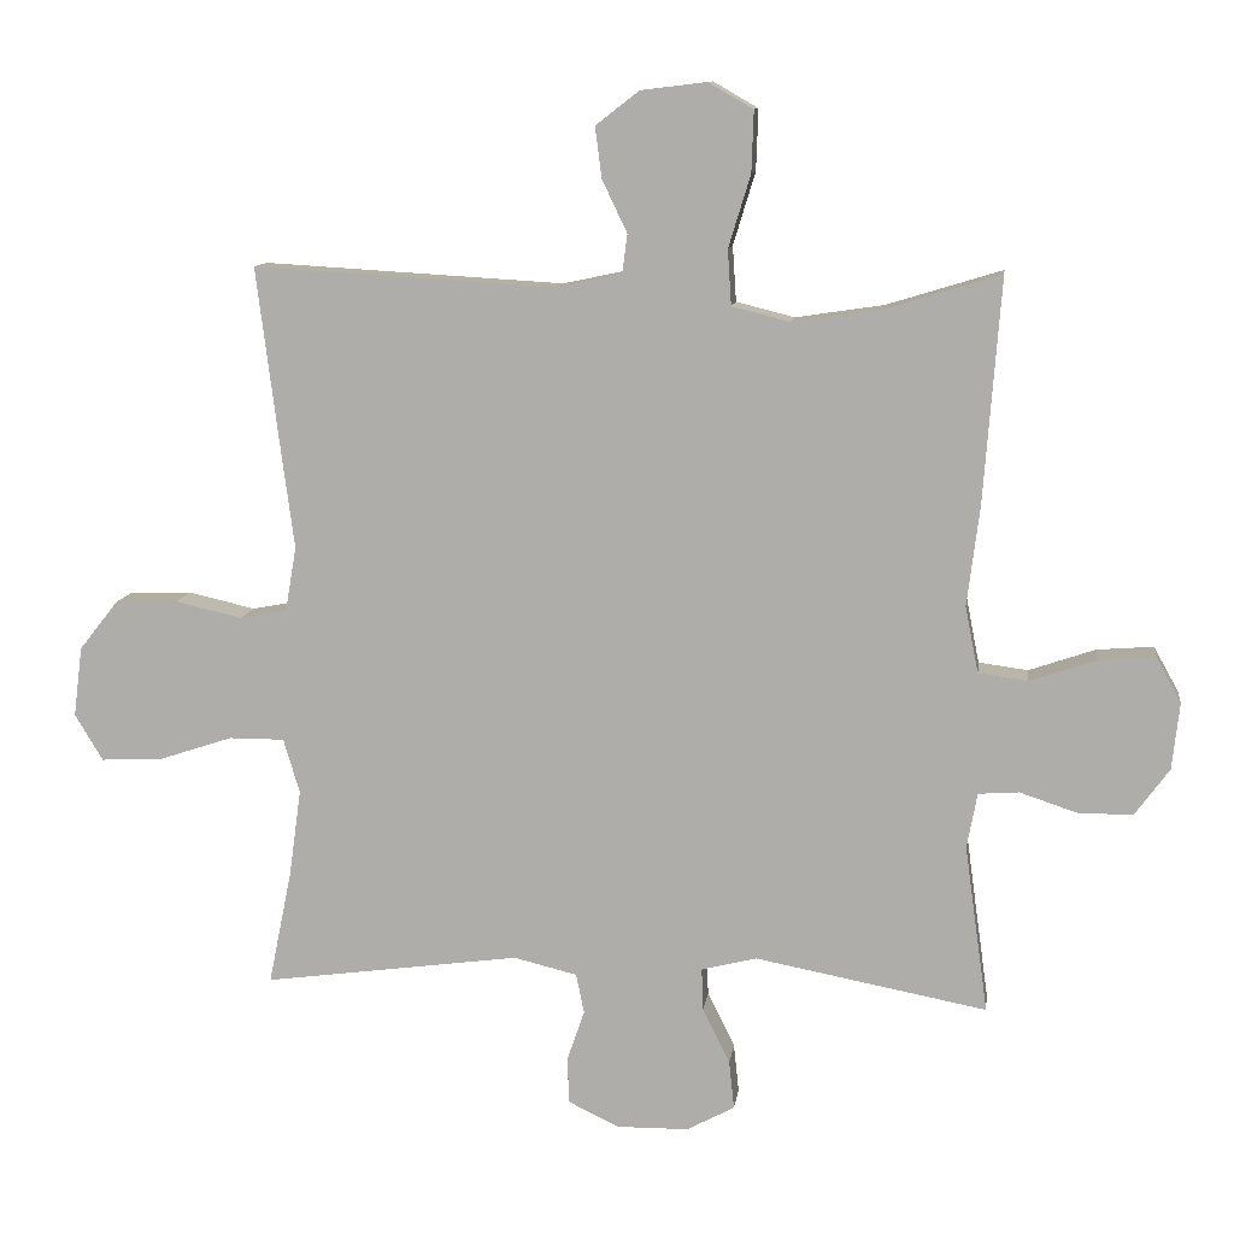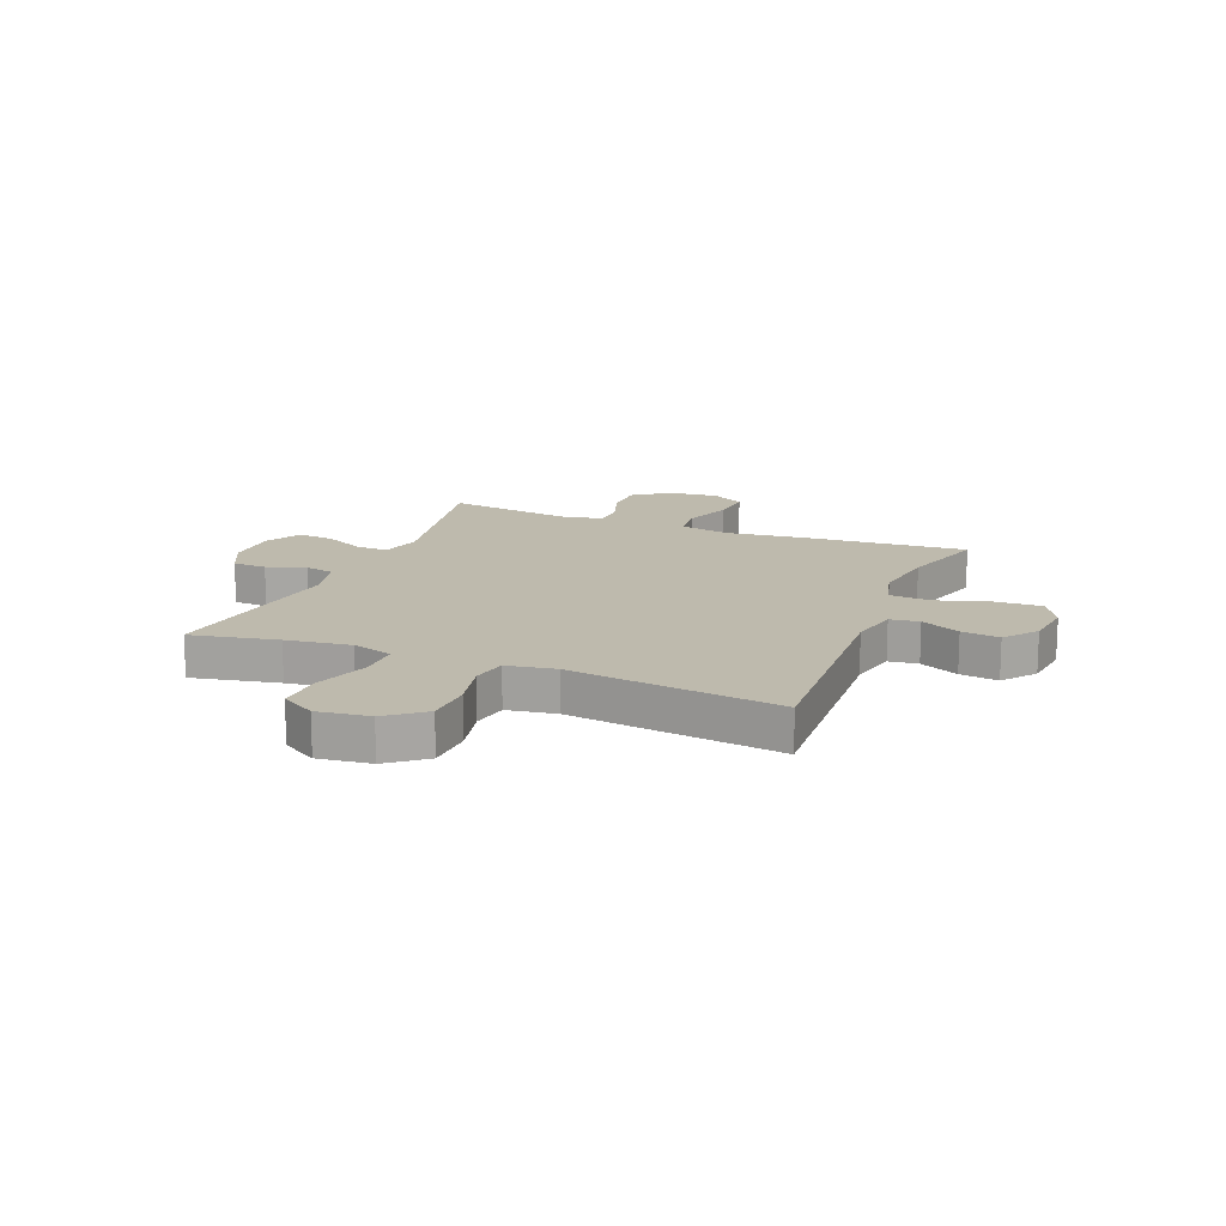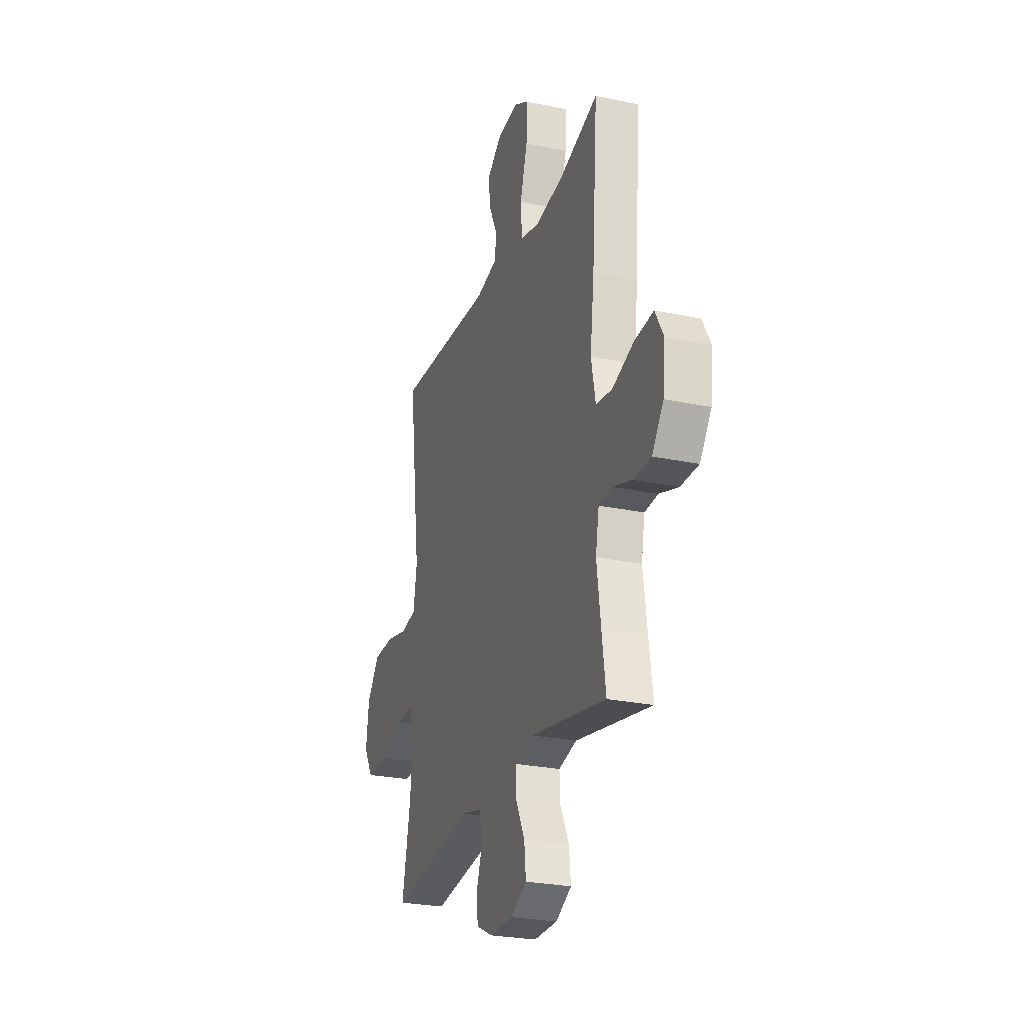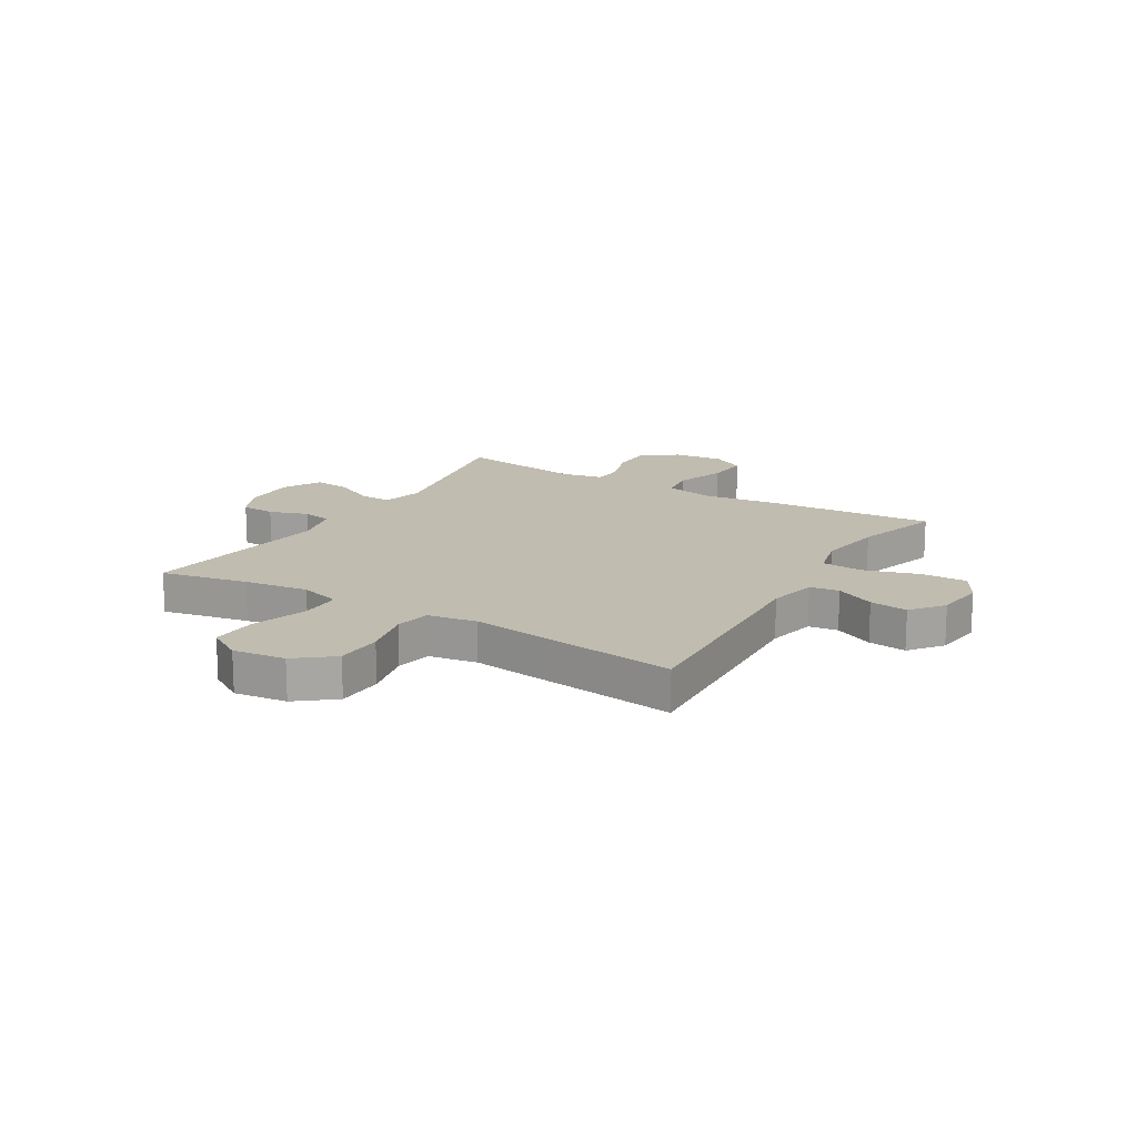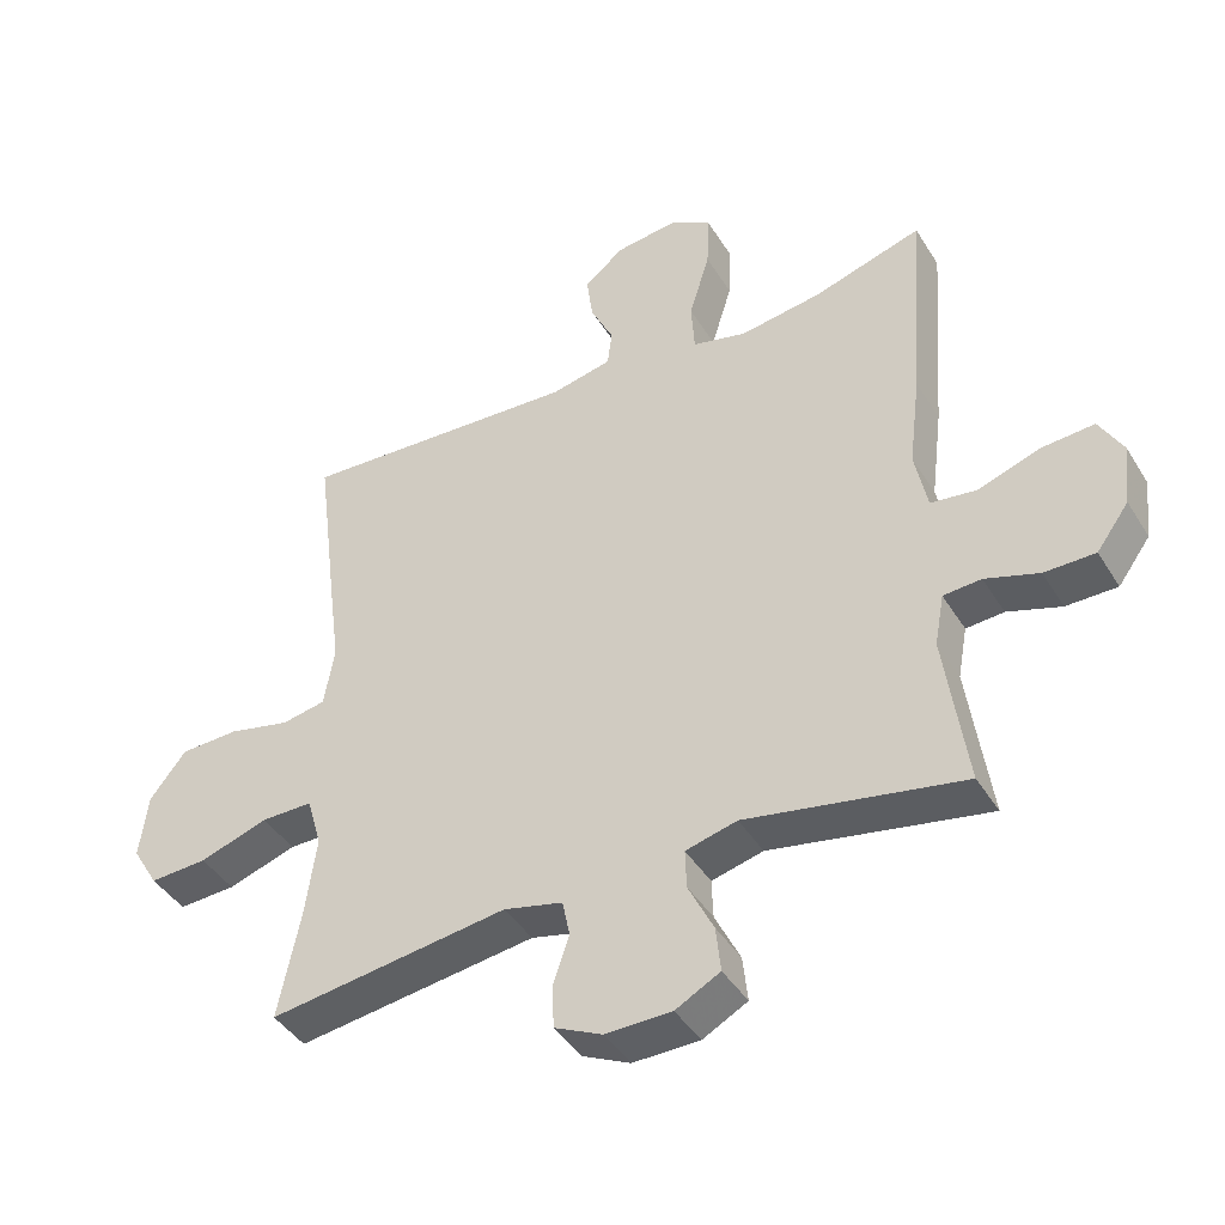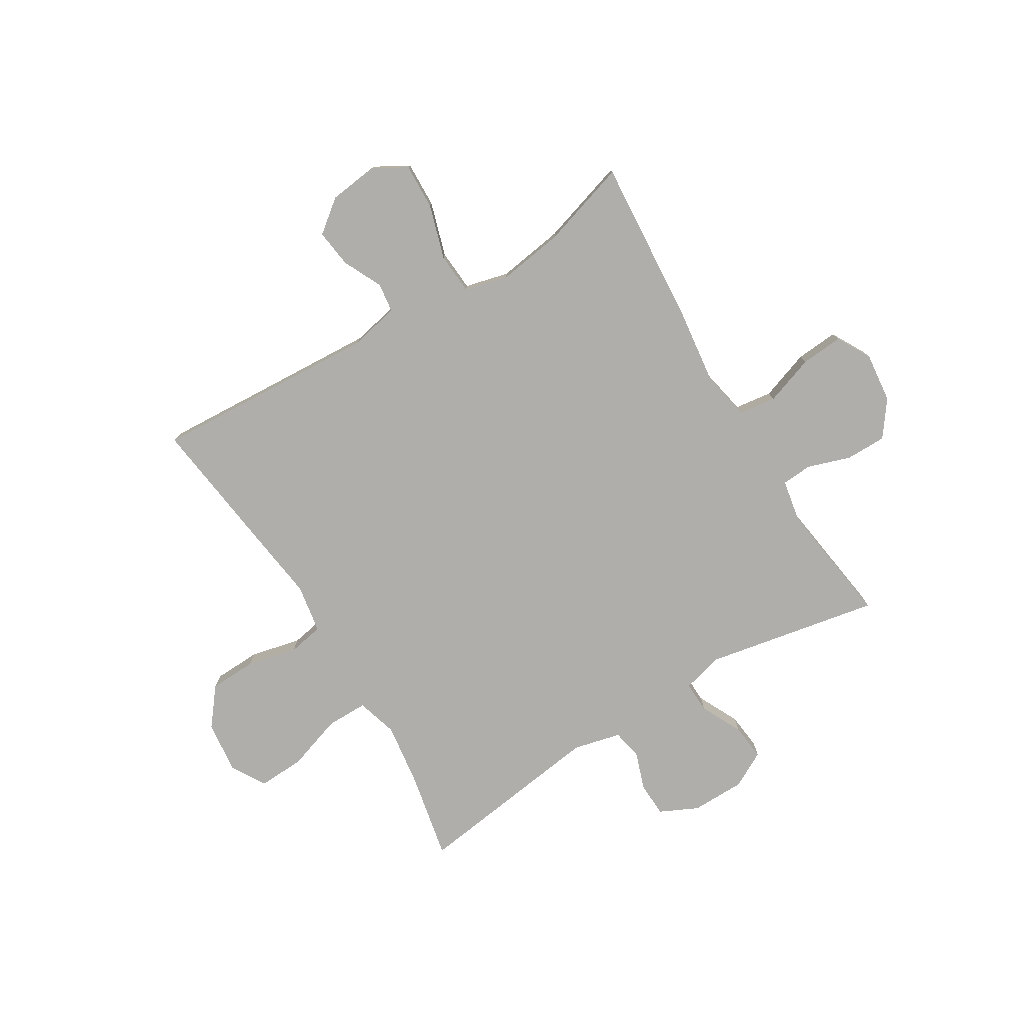
<metadata>
{"format":"obj","ext":"obj","renderer":"f3d","projection":"perspective","resolution":1024,"background":"white","views":[{"elev":10.9,"azim":7.6,"up":"+Z"},{"elev":15.4,"azim":-68.0,"up":"+Y"},{"elev":-25.9,"azim":71.5,"up":"+Z"},{"elev":16.3,"azim":-59.0,"up":"+Y"},{"elev":-42.6,"azim":29.4,"up":"+Z"},{"elev":-77.9,"azim":31.3,"up":"+Y"}]}
</metadata>
<code>
v -0.5 0.07 0.5
v -0.09 0.07 0.476
v -0.001 0.07 0.495
v 0.006 0.07 0.548
v -0.028 0.07 0.619
v -0.037 0.07 0.688
v 0.022 0.07 0.734
v 0.111 0.07 0.745
v 0.172 0.07 0.71
v 0.169 0.07 0.627
v 0.139 0.07 0.529
v 0.144 0.07 0.454
v 0.223 0.07 0.434
v 0.343 0.07 0.452
v 0.5 0.07 0.5
v 0.477 0.07 0.195
v 0.46 0.07 0.059
v 0.478 0.07 -0.031
v 0.545 0.07 -0.04
v 0.635 0.07 -0.009
v 0.712 0.07 -0.003
v 0.746 0.07 -0.064
v 0.736 0.07 -0.155
v 0.689 0.07 -0.219
v 0.615 0.07 -0.219
v 0.537 0.07 -0.193
v 0.482 0.07 -0.197
v 0.468 0.07 -0.272
v 0.484 0.07 -0.387
v 0.5 0.07 -0.5
v 0.185 0.07 -0.44
v 0.11 0.07 -0.459
v 0.112 0.07 -0.516
v 0.149 0.07 -0.591
v 0.156 0.07 -0.657
v 0.091 0.07 -0.692
v -0.006 0.07 -0.693
v -0.075 0.07 -0.66
v -0.078 0.07 -0.598
v -0.054 0.07 -0.528
v -0.065 0.07 -0.474
v -0.151 0.07 -0.453
v -0.5 0.07 -0.5
v -0.468 0.07 -0.343
v -0.452 0.07 -0.226
v -0.474 0.07 -0.152
v -0.549 0.07 -0.152
v -0.649 0.07 -0.185
v -0.733 0.07 -0.189
v -0.771 0.07 -0.126
v -0.759 0.07 -0.031
v -0.706 0.07 0.036
v -0.621 0.07 0.039
v -0.53 0.07 0.018
v -0.466 0.07 0.03
v -0.451 0.07 0.118
v -0.468 0.07 0.247
v -0.5 0 0.5
v -0.09 0 0.476
v -0.001 0 0.495
v 0.006 0 0.548
v -0.028 0 0.619
v -0.037 0 0.688
v 0.022 0 0.734
v 0.111 0 0.745
v 0.172 0 0.71
v 0.169 0 0.627
v 0.139 0 0.529
v 0.144 0 0.454
v 0.223 0 0.434
v 0.343 0 0.452
v 0.5 0 0.5
v 0.477 0 0.195
v 0.46 0 0.059
v 0.478 0 -0.031
v 0.545 0 -0.04
v 0.635 0 -0.009
v 0.712 0 -0.003
v 0.746 0 -0.064
v 0.736 0 -0.155
v 0.689 0 -0.219
v 0.615 0 -0.219
v 0.537 0 -0.193
v 0.482 0 -0.197
v 0.468 0 -0.272
v 0.484 0 -0.387
v 0.5 0 -0.5
v 0.185 0 -0.44
v 0.11 0 -0.459
v 0.112 0 -0.516
v 0.149 0 -0.591
v 0.156 0 -0.657
v 0.091 0 -0.692
v -0.006 0 -0.693
v -0.075 0 -0.66
v -0.078 0 -0.598
v -0.054 0 -0.528
v -0.065 0 -0.474
v -0.151 0 -0.453
v -0.5 0 -0.5
v -0.468 0 -0.343
v -0.452 0 -0.226
v -0.474 0 -0.152
v -0.549 0 -0.152
v -0.649 0 -0.185
v -0.733 0 -0.189
v -0.771 0 -0.126
v -0.759 0 -0.031
v -0.706 0 0.036
v -0.621 0 0.039
v -0.53 0 0.018
v -0.466 0 0.03
v -0.451 0 0.118
v -0.468 0 0.247
f 56 57 1 2
f 55 56 2 3
f 51 52 53 54
f 51 54 55
f 50 51 55
f 47 48 49 50
f 46 47 50 55
f 45 46 55 3
f 42 43 44
f 41 42 44 45
f 37 38 39 40
f 37 40 41
f 36 37 41
f 33 34 35 36
f 32 33 36 41
f 31 32 41 45
f 29 30 31 45
f 23 24 25 26
f 23 26 27
f 22 23 27
f 19 20 21 22
f 19 22 27
f 18 19 27
f 17 18 27 28
f 14 15 16 17
f 13 14 17 28
f 8 9 10 11
f 8 11 12
f 7 8 12
f 4 5 6 7
f 4 7 12
f 3 4 12
f 45 3 12
f 28 29 45
f 12 13 28 45
f 59 58 114 113
f 60 59 113 112
f 111 110 109 108
f 112 111 108
f 112 108 107
f 107 106 105 104
f 112 107 104 103
f 60 112 103 102
f 101 100 99
f 102 101 99 98
f 97 96 95 94
f 98 97 94
f 98 94 93
f 93 92 91 90
f 98 93 90 89
f 102 98 89 88
f 102 88 87 86
f 83 82 81 80
f 84 83 80
f 84 80 79
f 79 78 77 76
f 84 79 76
f 84 76 75
f 85 84 75 74
f 74 73 72 71
f 85 74 71 70
f 68 67 66 65
f 69 68 65
f 69 65 64
f 64 63 62 61
f 69 64 61
f 69 61 60
f 69 60 102
f 102 86 85
f 102 85 70 69
f 1 58 59 2
f 2 59 60 3
f 3 60 61 4
f 4 61 62 5
f 5 62 63 6
f 6 63 64 7
f 7 64 65 8
f 8 65 66 9
f 9 66 67 10
f 10 67 68 11
f 11 68 69 12
f 12 69 70 13
f 13 70 71 14
f 14 71 72 15
f 15 72 73 16
f 16 73 74 17
f 17 74 75 18
f 18 75 76 19
f 19 76 77 20
f 20 77 78 21
f 21 78 79 22
f 22 79 80 23
f 23 80 81 24
f 24 81 82 25
f 25 82 83 26
f 26 83 84 27
f 27 84 85 28
f 28 85 86 29
f 29 86 87 30
f 30 87 88 31
f 31 88 89 32
f 32 89 90 33
f 33 90 91 34
f 34 91 92 35
f 35 92 93 36
f 36 93 94 37
f 37 94 95 38
f 38 95 96 39
f 39 96 97 40
f 40 97 98 41
f 41 98 99 42
f 42 99 100 43
f 43 100 101 44
f 44 101 102 45
f 45 102 103 46
f 46 103 104 47
f 47 104 105 48
f 48 105 106 49
f 49 106 107 50
f 50 107 108 51
f 51 108 109 52
f 52 109 110 53
f 53 110 111 54
f 54 111 112 55
f 55 112 113 56
f 56 113 114 57
f 57 114 58 1

</code>
